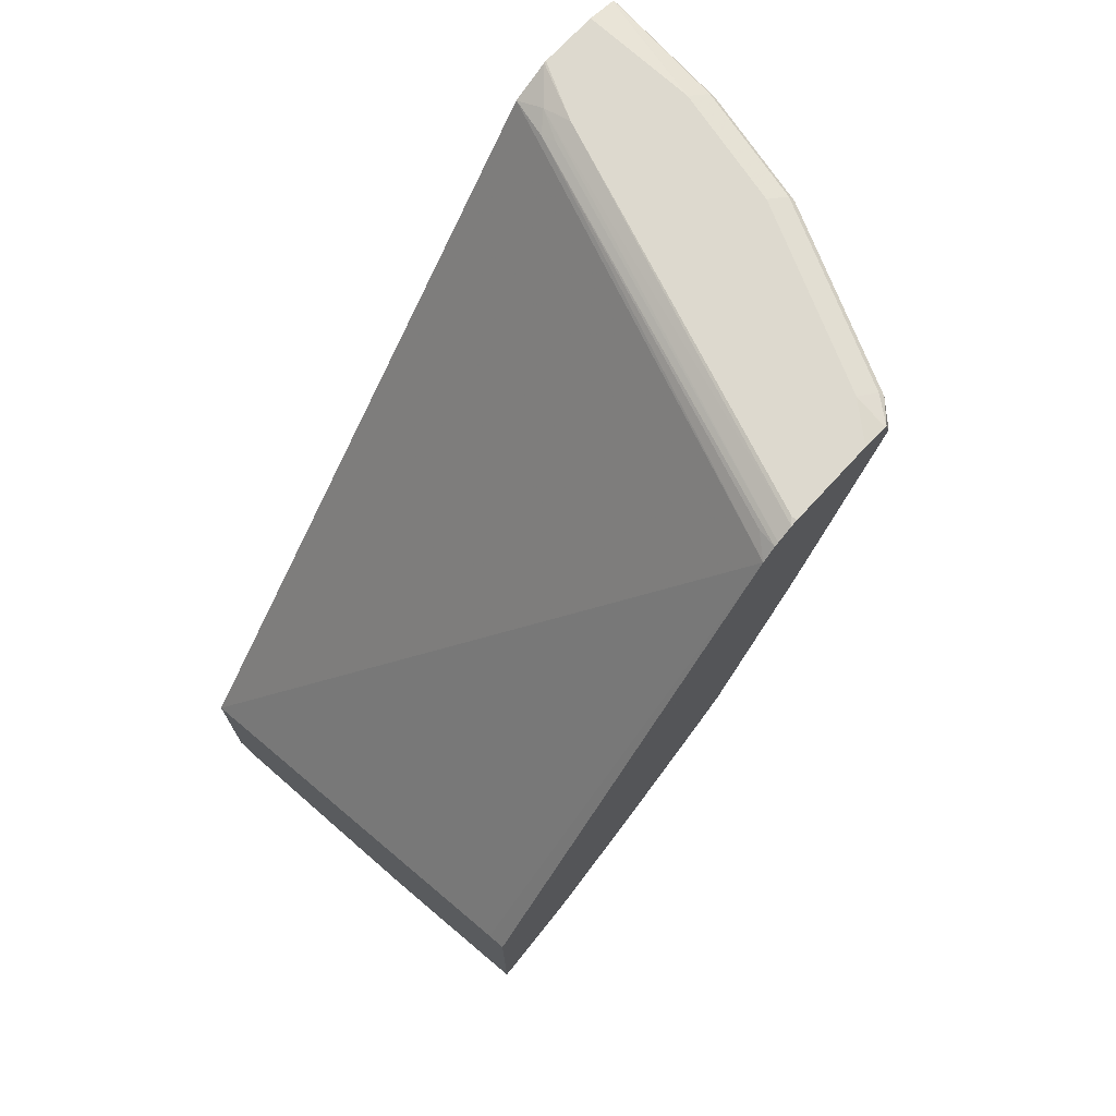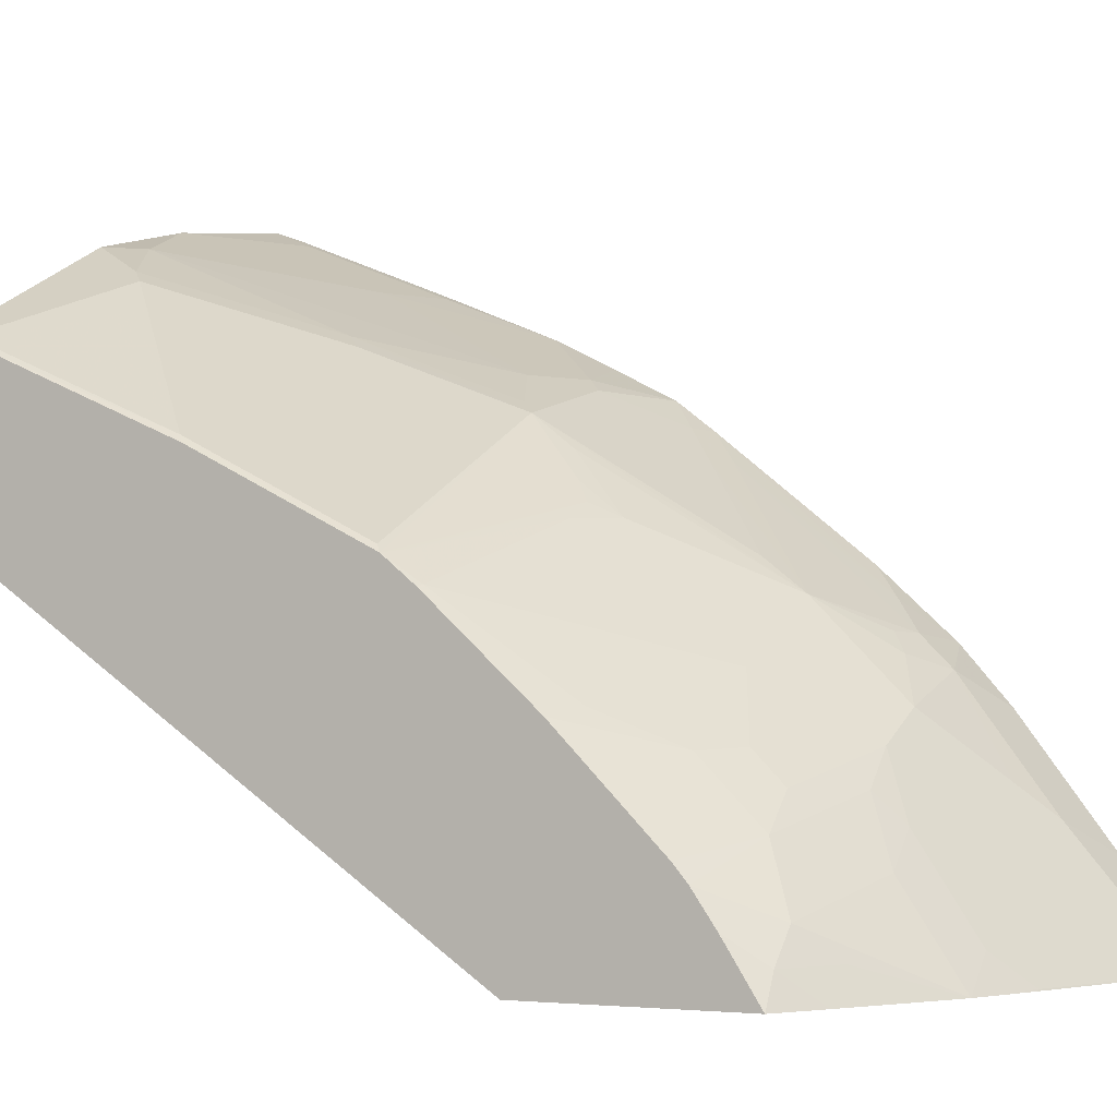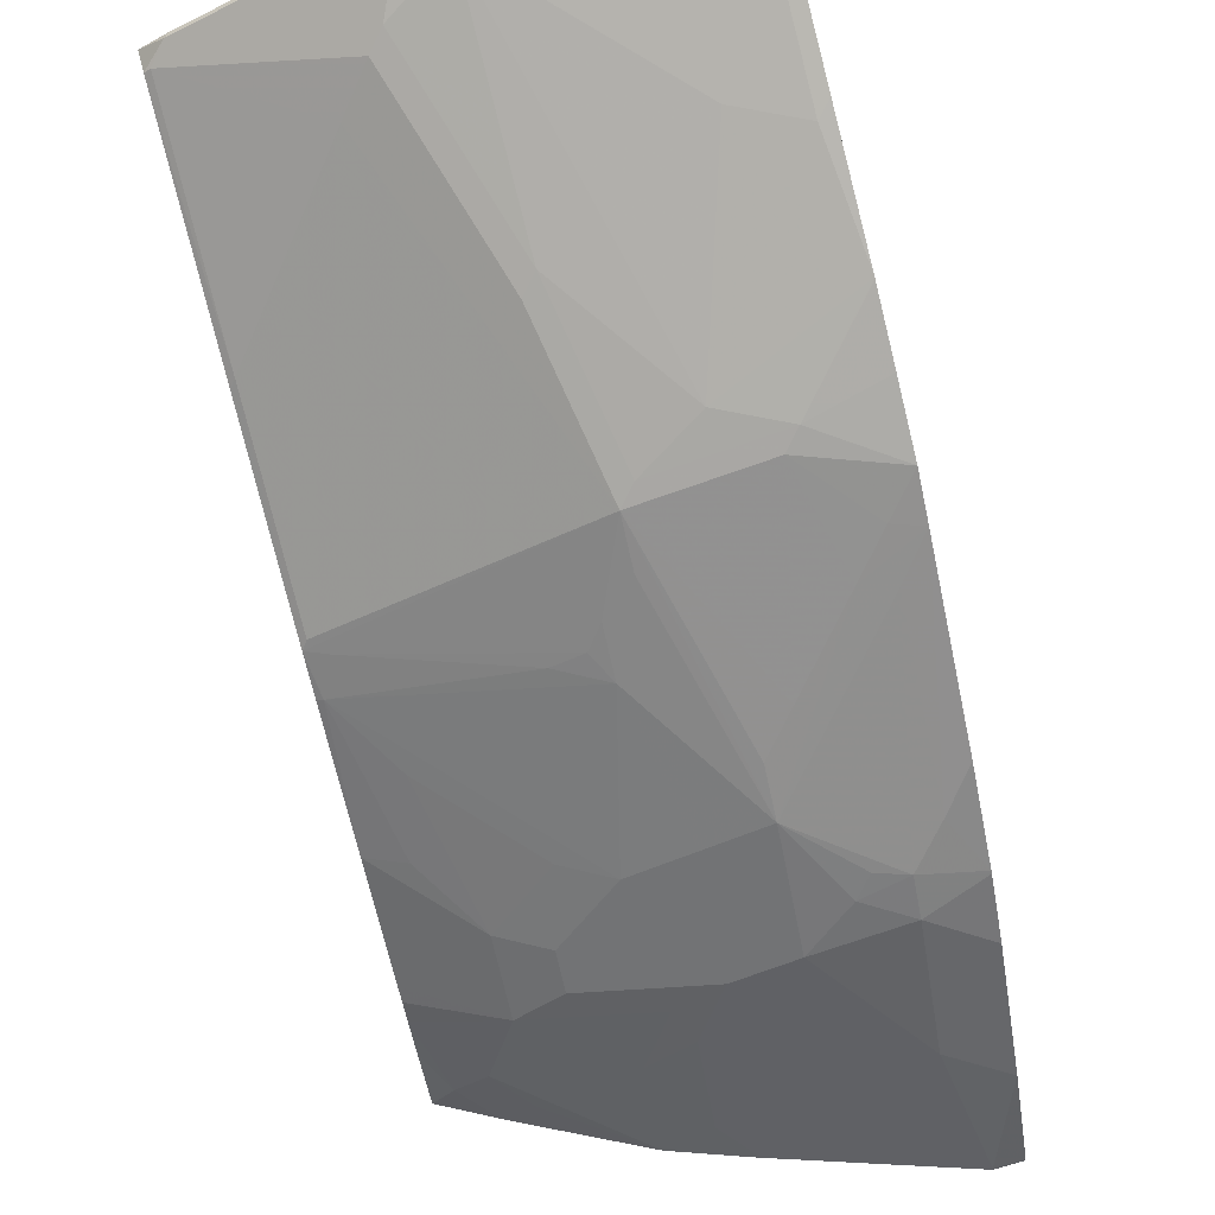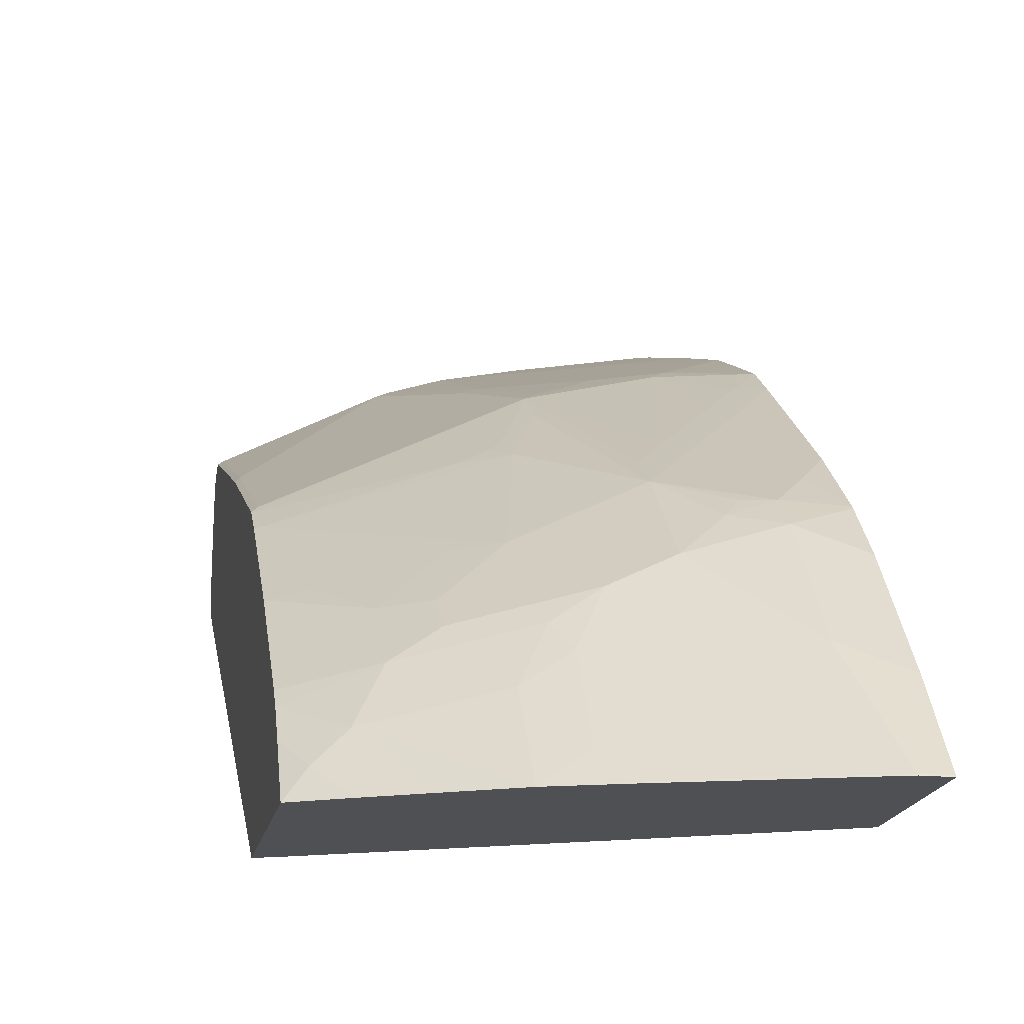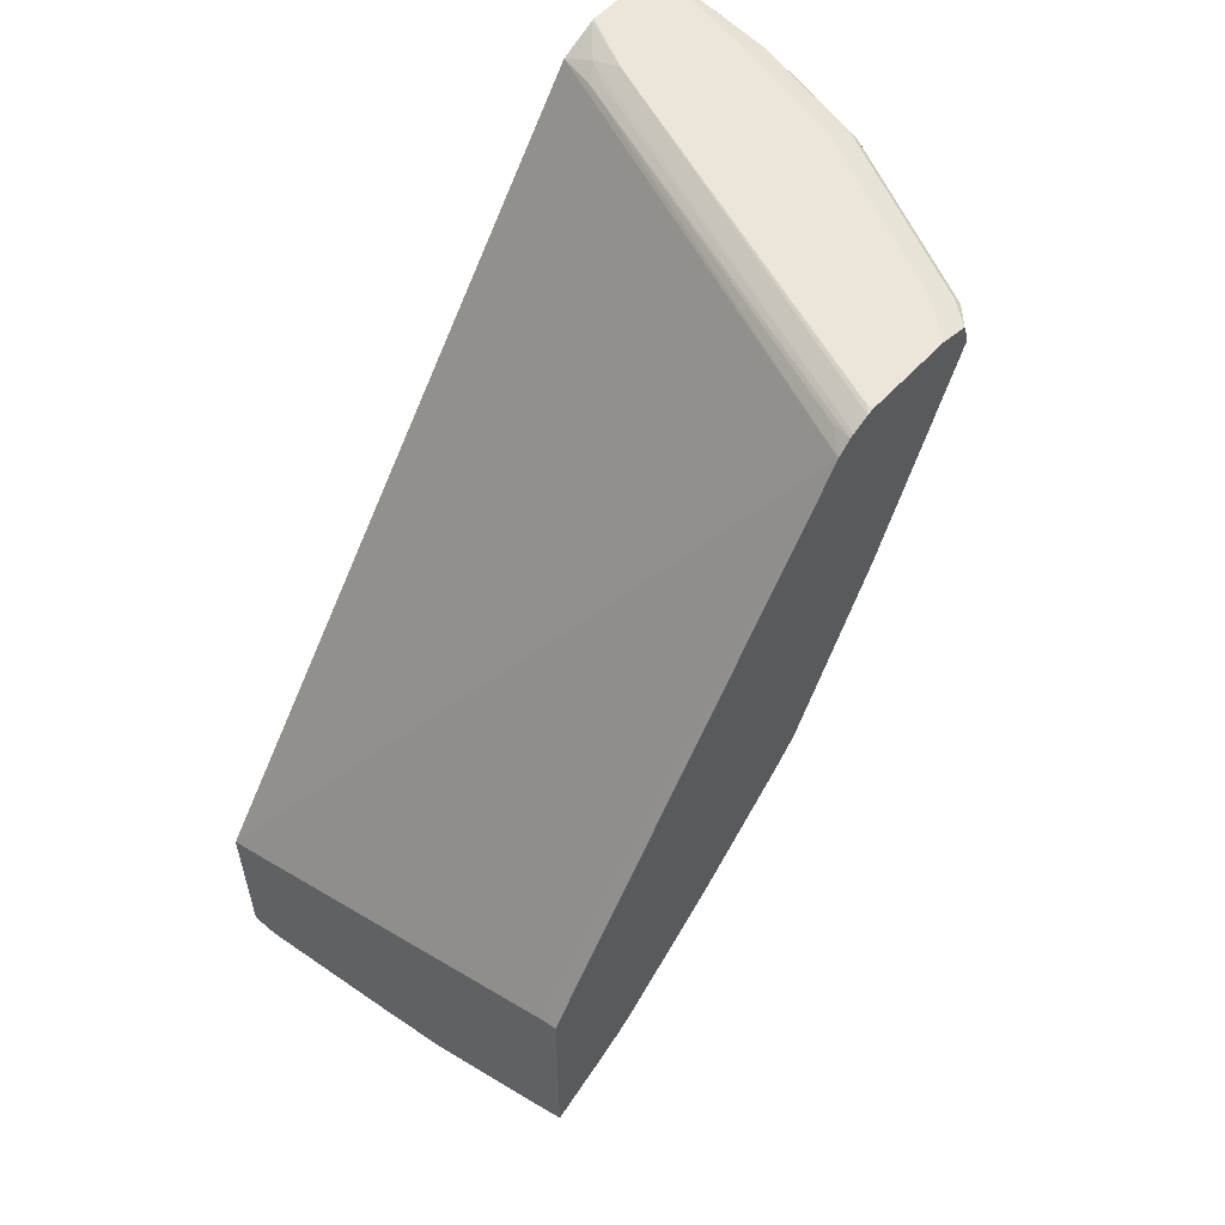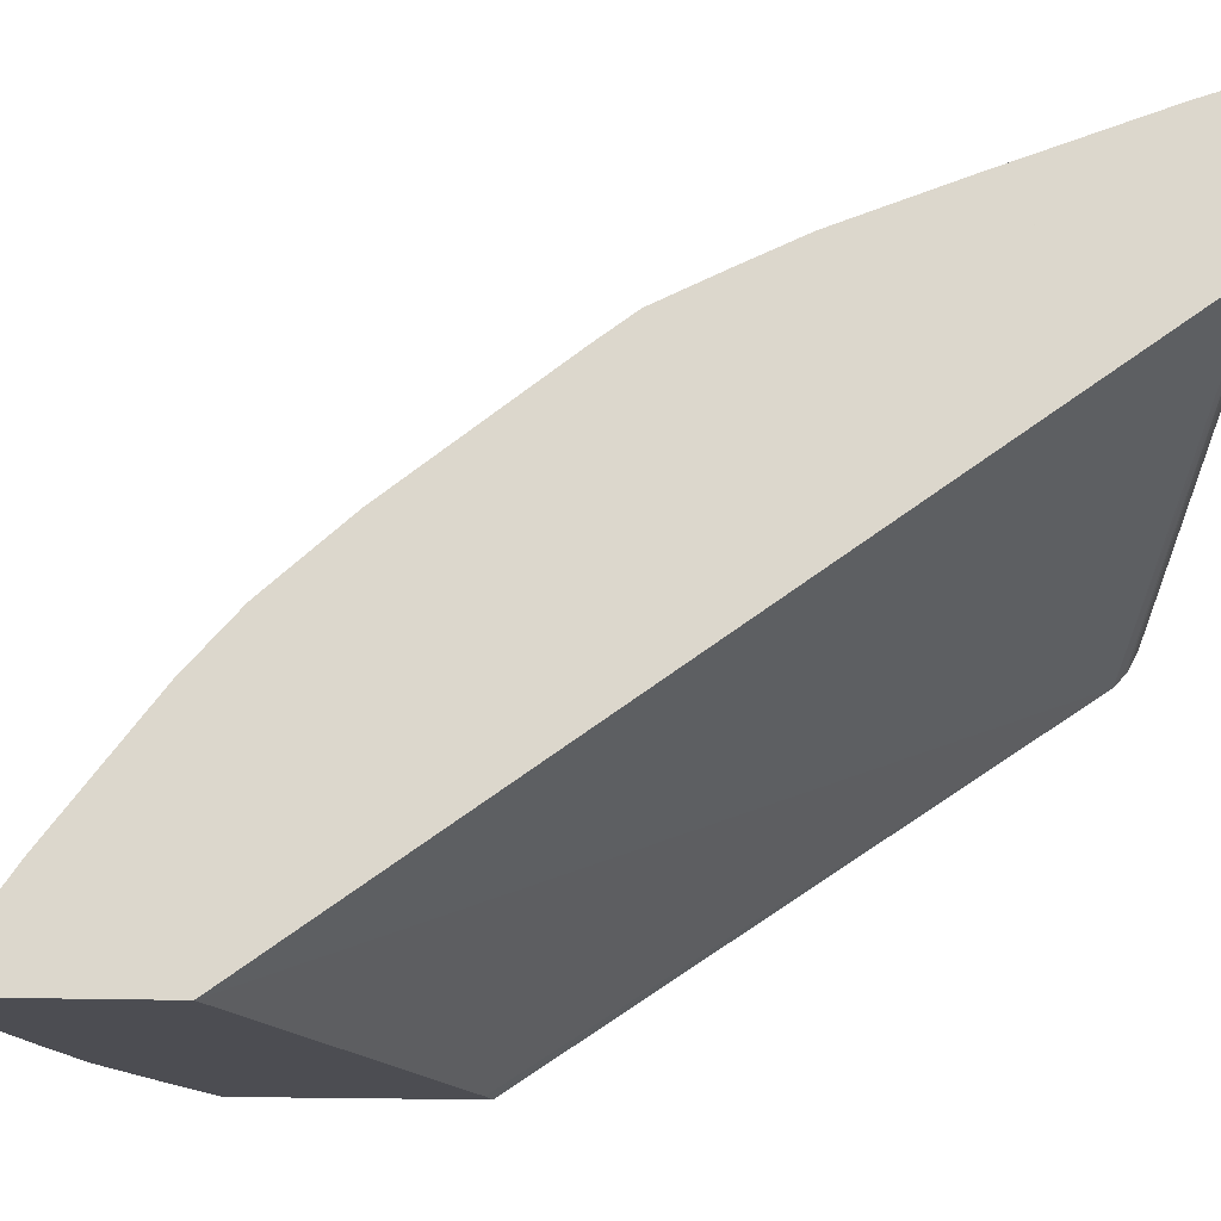
<metadata>
{"format":"obj","ext":"obj","renderer":"f3d","projection":"perspective","resolution":1024,"background":"white","views":[{"elev":71.8,"azim":-137.4,"up":"+Y"},{"elev":-3.0,"azim":-61.9,"up":"+Z"},{"elev":75.3,"azim":-15.5,"up":"+Z"},{"elev":-18.6,"azim":-11.1,"up":"+Z"},{"elev":56.3,"azim":-138.3,"up":"+Y"},{"elev":-16.4,"azim":85.4,"up":"+Z"}]}
</metadata>
<code>
v -0.1388 0.3535 0.8906
v -0.1473 0.324 0.8788
v -0.1388 0.3325 0.883
v -0.1388 0.3675 0.8852
v -0.2258 0.3633 0.8788
v -0.1866 0.2454 0.8395
v -0.1473 0.2258 0.8395
v -0.1388 0.2343 0.8437
v -0.1388 0.368 0.8846
v -0.2226 0.3665 0.8771
v -0.3044 0.3633 0.8591
v -0.2749 0.3535 0.8641
v -0.2848 0.3437 0.8591
v -0.2455 0.324 0.8591
v -0.2258 0.1276 0.7806
v -0.1388 0.1571 0.812
v -0.1388 0.3685 0.8837
v -0.216 0.3731 0.8641
v -0.3011 0.3665 0.8575
v -0.4222 0.3633 0.8002
v -0.324 0.324 0.8395
v -0.3797 0.3665 0.8182
v -0.2848 0.2062 0.8002
v -0.2651 0.108 0.761
v -0.1866 0.108 0.7806
v -0.1388 0.1562 0.8116
v -0.1388 0.3731 0.8641
v -0.2946 0.3731 0.8444
v -0.4189 0.3665 0.7986
v -0.4357 0.3681 0.7851
v -0.4357 0.3535 0.7901
v -0.432 0.3535 0.7929
v -0.3338 0.3142 0.8321
v -0.3142 0.2552 0.8125
v -0.2946 0.1964 0.7929
v -0.2749 0.09816 0.7536
v -0.1964 0.09816 0.7732
v -0.1388 0.07721 0.7716
v -0.1388 0.1169 0.7919
v -0.1388 0.3731 0.8248
v -0.3731 0.3731 0.8052
v -0.4124 0.3731 0.7855
v -0.4357 0.3685 0.7841
v -0.4357 0.2123 0.7293
v -0.432 0.216 0.7339
v -0.3535 0.2945 0.8125
v -0.432 0.09816 0.675
v -0.4357 0.09448 0.6705
v -0.2848 0.08835 0.7413
v -0.2946 0.05894 0.7143
v -0.2946 0.03274 0.6939
v -0.2749 0.07201 0.7331
v -0.2357 -0.0458 0.6546
v -0.2357 -0.0196 0.675
v -0.216 6.11e-06 0.6947
v -0.1768 0.03928 0.7339
v -0.1571 0.05894 0.7536
v -0.1388 0.05282 0.7528
v -0.1388 0.3728 0.8233
v -0.1768 0.3731 0.8052
v -0.4357 0.3731 0.7658
v -0.4357 0.1767 0.7116
v -0.4357 0.07324 0.6534
v -0.432 0.07201 0.6546
v -0.4222 0.08835 0.6726
v -0.3044 0.04914 0.7021
v -0.324 0.04914 0.6922
v -0.3142 -0.0458 0.6153
v -0.2749 -0.0458 0.635
v -0.2357 -0.08507 0.6153
v -0.2062 -0.08834 0.6235
v -0.1964 -0.07854 0.6358
v -0.1768 -0.08507 0.635
v -0.1571 0.03274 0.7331
v -0.1571 -0.06541 0.6546
v -0.1388 -0.04533 0.6743
v -0.1388 0.3666 0.811
v -0.1571 0.3682 0.8027
v -0.4357 0.3722 0.7028
v -0.432 0.3731 0.7069
v -0.4357 0.3731 0.7069
v -0.4357 0.003741 0.591
v -0.4124 -0.006529 0.5957
v -0.3829 -0.04907 0.5744
v -0.4026 0.02947 0.6333
v -0.3535 -0.06541 0.576
v -0.3437 -0.0294 0.6137
v -0.3535 -0.08507 0.5564
v -0.2357 -0.1047 0.5957
v -0.1768 -0.1047 0.6153
v -0.1388 -0.094 0.6298
v -0.1388 -0.0926 0.6312
v -0.1388 0.3605 0.7988
v -0.1669 0.3633 0.7904
v -0.1768 0.3665 0.792
v -0.4357 0.3669 0.6922
v -0.4357 -0.01592 0.5714
v -0.3829 -0.08834 0.5352
v -0.3044 -0.108 0.5548
v -0.2749 -0.1047 0.576
v -0.1964 -0.144 0.5564
v -0.1768 -0.1636 0.5368
v -0.1388 -0.1242 0.5951
v -0.4357 0.3571 0.6808
v -0.1388 -0.1103 0.4573
v -0.4357 0.3653 0.6895
v -0.4222 0.3633 0.6922
v -0.4357 -0.0552 0.5321
v -0.4357 -0.06261 0.5247
v -0.4357 -0.07177 0.514
v -0.4026 -0.108 0.4959
v -0.324 -0.1276 0.5155
v -0.2946 -0.1243 0.5368
v -0.2749 -0.144 0.5171
v -0.1964 -0.1833 0.4975
v -0.1571 -0.2226 0.4582
v -0.1388 -0.1832 0.5165
v -0.4236 0.02247 0.4573
v -0.4357 0.02714 0.4573
v -0.1388 -0.2226 0.4573
v -0.4357 -0.0863 0.4932
v -0.4222 -0.108 0.4763
v -0.3829 -0.1276 0.4763
v -0.3235 -0.1664 0.4573
v -0.2946 -0.1636 0.4779
v -0.2749 -0.1833 0.4582
v -0.2168 -0.2032 0.4573
v -0.1579 -0.2228 0.4573
v -0.1571 -0.223 0.4573
v -0.1389 -0.223 0.4573
v -0.1388 -0.2226 0.4582
v -0.4357 -0.1095 0.4573
v -0.1388 -0.223 0.4573
v -0.402 -0.1273 0.4573
v -0.3627 -0.147 0.4573
v -0.2769 -0.1831 0.4573
v -0.2757 -0.1835 0.4573
f 71 90 73
f 73 91 92
f 71 89 90
f 71 73 72
f 73 92 75
f 70 89 71
f 68 87 84
f 70 88 100
f 69 86 88
f 68 85 87
f 68 84 86
f 73 75 74
f 68 86 69
f 70 100 89
f 73 90 91
f 84 87 85
f 77 93 78
f 78 94 95
f 78 95 96
f 78 96 79
f 78 93 94
f 79 81 80
f 82 97 84
f 82 84 83
f 84 98 88
f 84 97 108
f 84 108 98
f 88 98 99
f 65 67 66
f 88 99 100
f 75 92 76
f 64 85 68
f 51 68 69
f 64 83 84
f 89 100 114
f 48 64 65
f 48 65 66
f 48 66 49
f 50 66 51
f 51 66 67
f 51 67 64
f 51 64 68
f 51 69 53
f 51 53 52
f 53 69 88
f 53 88 70
f 53 70 71
f 53 71 72
f 64 84 85
f 53 72 73
f 53 74 58
f 53 58 56
f 53 56 55
f 53 55 54
f 56 58 57
f 58 74 75
f 58 75 76
f 59 77 78
f 59 78 60
f 60 78 79
f 60 79 80
f 63 82 64
f 64 67 65
f 64 82 83
f 53 73 74
f 89 114 101
f 116 128 129
f 90 101 102
f 105 134 132
f 105 132 119
f 105 119 118
f 110 121 122
f 110 122 111
f 111 122 123
f 111 123 124
f 111 124 112
f 112 124 125
f 112 125 113
f 113 125 126
f 113 126 114
f 115 126 116
f 116 127 128
f 105 135 134
f 48 63 64
f 116 130 131
f 116 131 117
f 116 126 127
f 120 133 130
f 121 132 122
f 122 132 134
f 122 134 135
f 122 135 123
f 123 135 124
f 124 136 126
f 124 126 125
f 126 136 137
f 126 137 127
f 130 133 131
f 116 129 130
f 89 101 90
f 105 124 135
f 105 137 136
f 90 102 117
f 90 117 103
f 90 103 91
f 93 104 94
f 93 105 104
f 94 106 96
f 94 96 95
f 94 104 107
f 94 107 106
f 98 108 109
f 98 109 110
f 98 110 111
f 98 111 99
f 99 111 112
f 105 136 124
f 99 112 113
f 100 113 114
f 101 114 126
f 101 126 115
f 101 115 116
f 101 116 102
f 102 116 117
f 104 106 107
f 104 105 118
f 104 118 119
f 105 120 130
f 105 130 129
f 105 129 128
f 105 128 127
f 105 127 137
f 99 113 100
f 45 48 47
f 84 88 86
f 44 62 45
f 5 11 12
f 5 12 13
f 5 13 14
f 6 14 13
f 6 13 15
f 6 15 16
f 6 16 7
f 7 16 8
f 9 17 18
f 9 18 10
f 10 18 28
f 10 28 19
f 11 20 21
f 11 21 13
f 5 10 19
f 11 13 12
f 11 22 29
f 11 29 20
f 13 21 23
f 13 23 15
f 15 23 24
f 15 24 25
f 15 25 16
f 16 25 26
f 17 27 18
f 18 27 40
f 18 40 60
f 18 60 80
f 18 80 81
f 18 81 61
f 11 19 22
f 4 10 5
f 4 9 10
f 2 8 3
f 45 62 48
f 1 2 3
f 1 3 8
f 1 8 16
f 1 16 26
f 1 26 39
f 1 39 38
f 1 38 58
f 1 58 76
f 1 76 92
f 1 92 91
f 1 91 103
f 1 103 117
f 1 117 131
f 1 131 133
f 1 133 120
f 1 120 105
f 2 7 8
f 2 6 7
f 2 14 6
f 2 5 14
f 1 5 2
f 1 4 5
f 18 61 42
f 1 9 4
f 1 27 17
f 1 40 27
f 1 59 40
f 1 77 59
f 1 93 77
f 1 105 93
f 1 17 9
f 18 42 41
f 5 19 11
f 19 28 22
f 30 97 82
f 30 82 63
f 30 63 48
f 30 48 62
f 30 62 44
f 30 44 31
f 31 44 45
f 31 45 32
f 32 46 33
f 32 45 46
f 33 46 34
f 34 46 36
f 36 46 45
f 36 45 47
f 36 47 48
f 36 48 49
f 36 49 66
f 42 61 43
f 18 41 28
f 40 59 60
f 38 57 58
f 37 57 38
f 37 56 57
f 30 108 97
f 37 55 56
f 36 54 55
f 36 53 54
f 36 52 53
f 36 51 52
f 36 50 51
f 36 66 50
f 36 55 37
f 30 109 108
f 34 36 35
f 30 121 110
f 20 29 30
f 30 110 109
f 20 31 32
f 20 32 33
f 20 33 21
f 21 33 34
f 21 34 23
f 22 28 41
f 22 41 29
f 23 35 36
f 23 36 24
f 23 34 35
f 24 36 37
f 24 37 25
f 25 37 38
f 20 30 31
f 25 39 26
f 25 38 39
f 30 119 132
f 30 104 119
f 30 106 104
f 30 96 106
f 30 79 96
f 30 132 121
f 30 61 81
f 30 43 61
f 30 42 43
f 29 42 30
f 29 41 42
f 30 81 79

</code>
